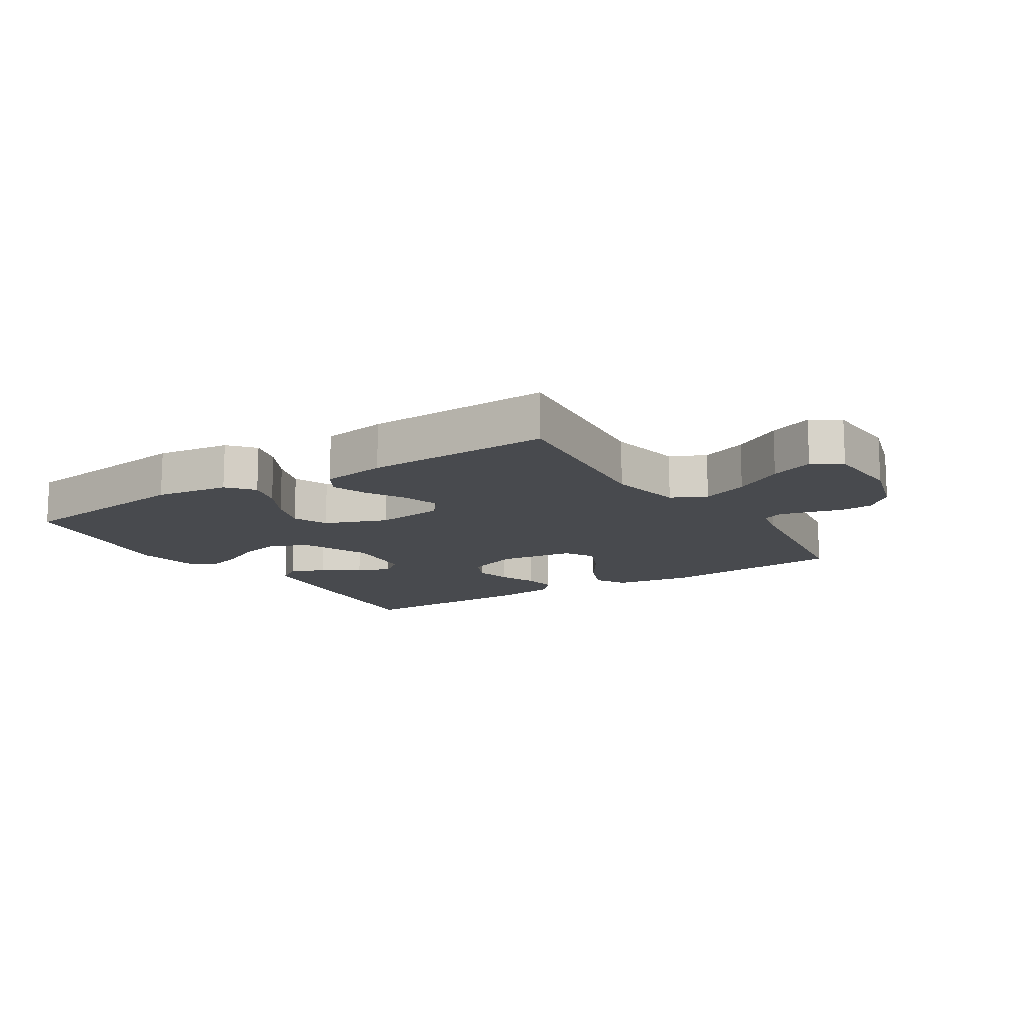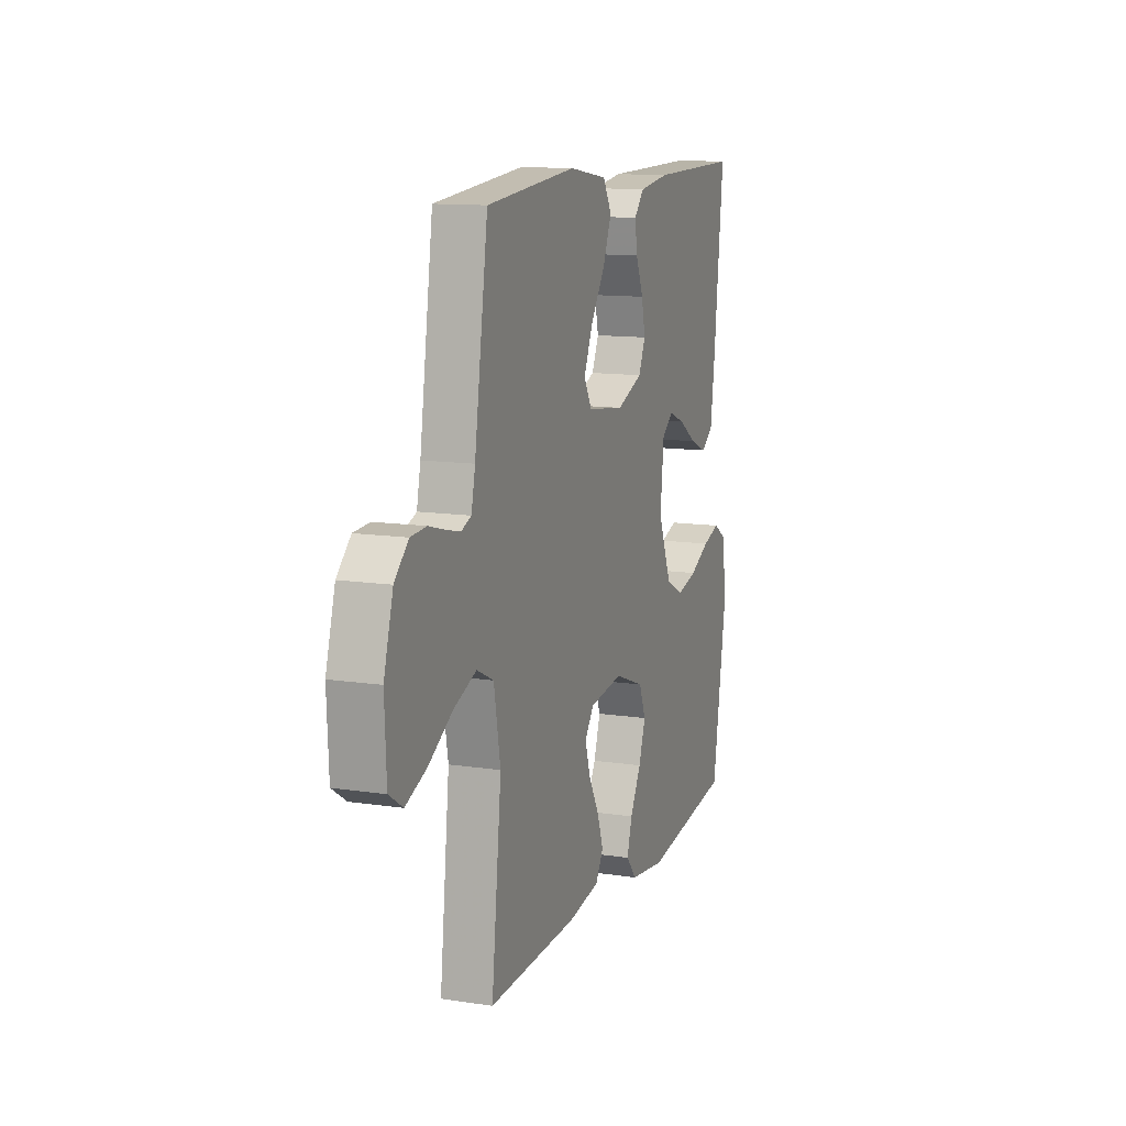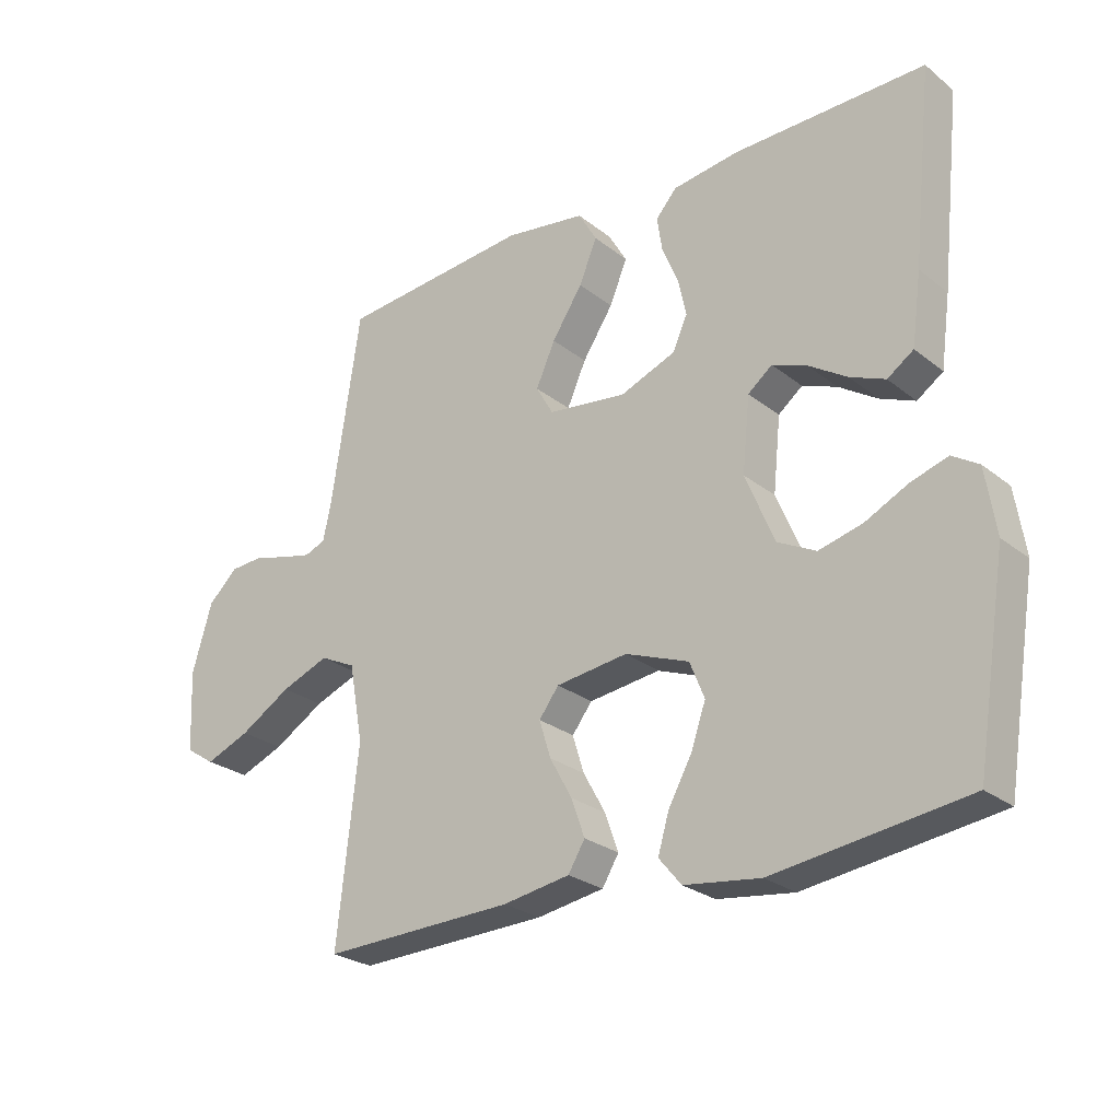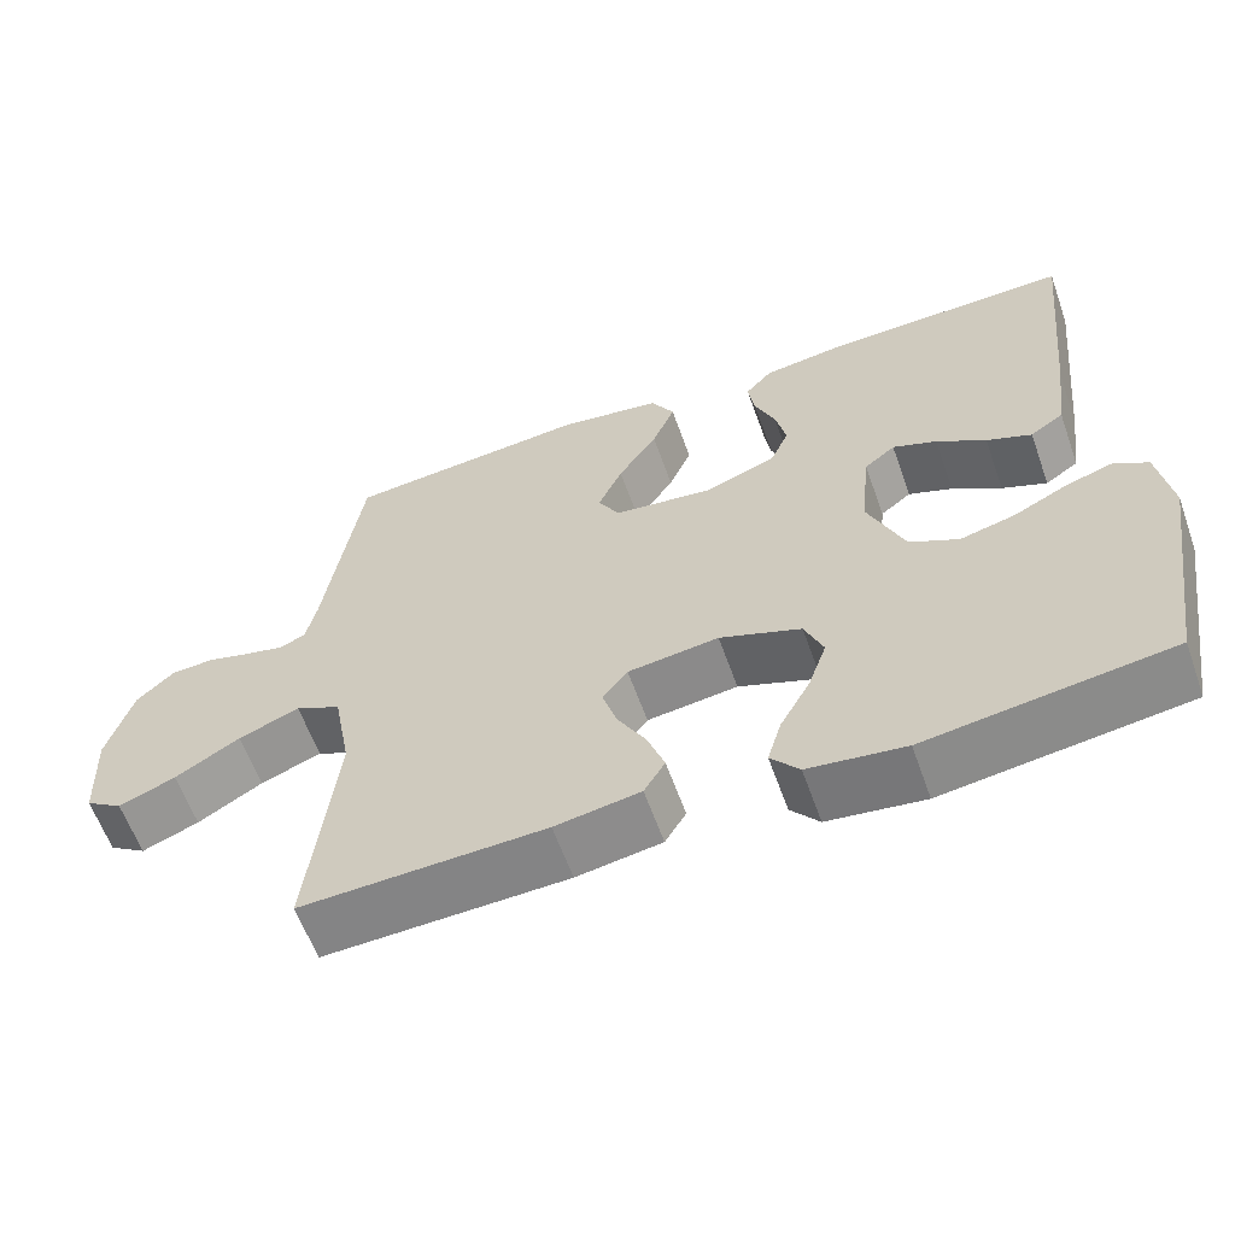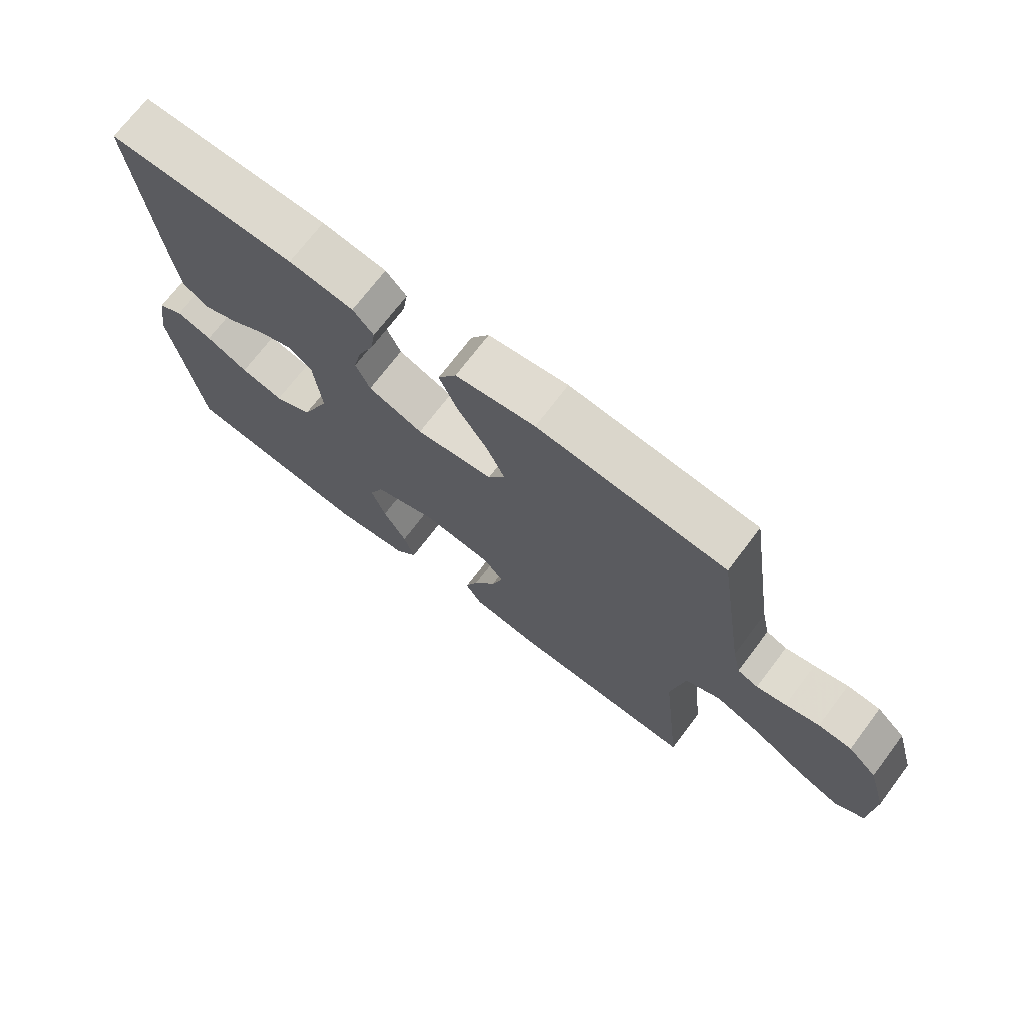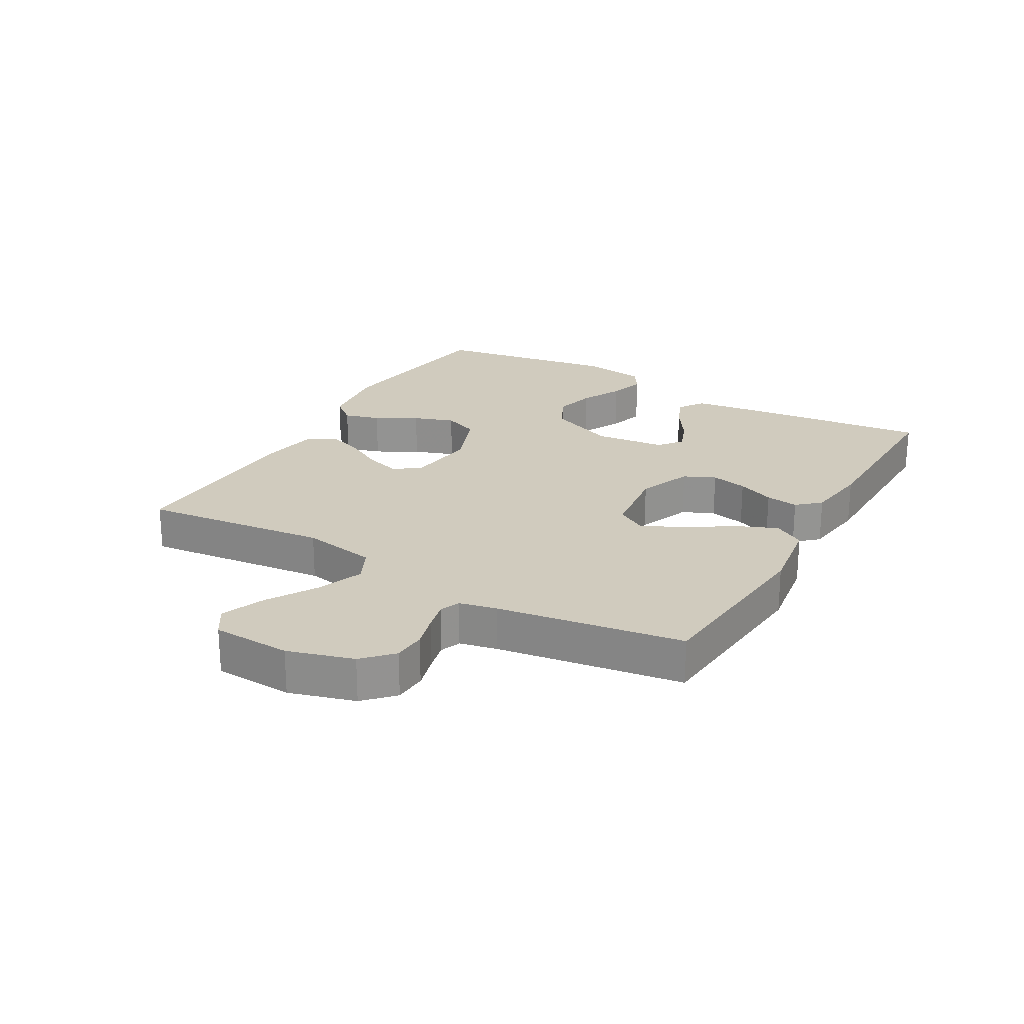
<metadata>
{"format":"obj","ext":"obj","renderer":"f3d","projection":"perspective","resolution":1024,"background":"white","views":[{"elev":-13.3,"azim":-147.5,"up":"+Y"},{"elev":12.3,"azim":-70.4,"up":"+Z"},{"elev":-25.9,"azim":38.9,"up":"+Z"},{"elev":-60.8,"azim":19.6,"up":"+Z"},{"elev":71.4,"azim":-142.9,"up":"+Z"},{"elev":23.3,"azim":-60.2,"up":"+Y"}]}
</metadata>
<code>
v 0.5 0.07 -0.5
v 0.2 0.07 -0.54
v 0.081 0.07 -0.524
v 0.046 0.07 -0.482
v 0.063 0.07 -0.424
v 0.1 0.07 -0.357
v 0.123 0.07 -0.291
v 0.1 0.07 -0.234
v 0 0.07 -0.196
v -0.112 0.07 -0.21
v -0.143 0.07 -0.251
v -0.125 0.07 -0.309
v -0.09 0.07 -0.372
v -0.069 0.07 -0.431
v -0.095 0.07 -0.474
v -0.2 0.07 -0.491
v -0.5 0.07 -0.5
v -0.467 0.07 -0.2
v -0.489 0.07 -0.079
v -0.545 0.07 -0.052
v -0.62 0.07 -0.081
v -0.7 0.07 -0.129
v -0.77 0.07 -0.157
v -0.816 0.07 -0.127
v -0.822 0.07 0
v -0.791 0.07 0.106
v -0.745 0.07 0.15
v -0.692 0.07 0.153
v -0.638 0.07 0.138
v -0.591 0.07 0.127
v -0.558 0.07 0.14
v -0.545 0.07 0.2
v -0.5 0.07 0.5
v -0.2 0.07 0.527
v -0.073 0.07 0.508
v -0.044 0.07 0.458
v -0.072 0.07 0.391
v -0.12 0.07 0.318
v -0.15 0.07 0.251
v -0.123 0.07 0.204
v 0 0.07 0.188
v 0.087 0.07 0.222
v 0.11 0.07 0.273
v 0.097 0.07 0.332
v 0.072 0.07 0.392
v 0.064 0.07 0.445
v 0.097 0.07 0.482
v 0.2 0.07 0.496
v 0.5 0.07 0.5
v 0.468 0.07 0.2
v 0.453 0.07 0.09
v 0.412 0.07 0.062
v 0.357 0.07 0.085
v 0.297 0.07 0.124
v 0.243 0.07 0.145
v 0.205 0.07 0.115
v 0.193 0.07 0
v 0.238 0.07 -0.109
v 0.298 0.07 -0.14
v 0.366 0.07 -0.123
v 0.433 0.07 -0.09
v 0.491 0.07 -0.072
v 0.532 0.07 -0.098
v 0.548 0.07 -0.2
v 0.5 0 -0.5
v 0.2 0 -0.54
v 0.081 0 -0.524
v 0.046 0 -0.482
v 0.063 0 -0.424
v 0.1 0 -0.357
v 0.123 0 -0.291
v 0.1 0 -0.234
v 0 0 -0.196
v -0.112 0 -0.21
v -0.143 0 -0.251
v -0.125 0 -0.309
v -0.09 0 -0.372
v -0.069 0 -0.431
v -0.095 0 -0.474
v -0.2 0 -0.491
v -0.5 0 -0.5
v -0.467 0 -0.2
v -0.489 0 -0.079
v -0.545 0 -0.052
v -0.62 0 -0.081
v -0.7 0 -0.129
v -0.77 0 -0.157
v -0.816 0 -0.127
v -0.822 0 0
v -0.791 0 0.106
v -0.745 0 0.15
v -0.692 0 0.153
v -0.638 0 0.138
v -0.591 0 0.127
v -0.558 0 0.14
v -0.545 0 0.2
v -0.5 0 0.5
v -0.2 0 0.527
v -0.073 0 0.508
v -0.044 0 0.458
v -0.072 0 0.391
v -0.12 0 0.318
v -0.15 0 0.251
v -0.123 0 0.204
v 0 0 0.188
v 0.087 0 0.222
v 0.11 0 0.273
v 0.097 0 0.332
v 0.072 0 0.392
v 0.064 0 0.445
v 0.097 0 0.482
v 0.2 0 0.496
v 0.5 0 0.5
v 0.468 0 0.2
v 0.453 0 0.09
v 0.412 0 0.062
v 0.357 0 0.085
v 0.297 0 0.124
v 0.243 0 0.145
v 0.205 0 0.115
v 0.193 0 0
v 0.238 0 -0.109
v 0.298 0 -0.14
v 0.366 0 -0.123
v 0.433 0 -0.09
v 0.491 0 -0.072
v 0.532 0 -0.098
v 0.548 0 -0.2
f 4 5 6
f 3 4 6
f 2 3 6
f 1 2 6
f 64 1 6
f 63 64 6
f 62 63 6
f 61 62 6
f 60 61 6
f 59 60 6 7
f 58 59 7 8
f 57 58 8 9
f 56 57 9 10
f 52 53 54
f 51 52 54
f 50 51 54
f 49 50 54
f 48 49 54
f 47 48 54
f 46 47 54
f 45 46 54
f 44 45 54
f 43 44 54 55
f 42 43 55 56
f 36 37 38
f 35 36 38
f 34 35 38
f 33 34 38
f 32 33 38
f 31 32 38 39
f 30 31 39 40
f 27 28 29
f 26 27 29
f 25 26 29
f 24 25 29
f 23 24 29
f 22 23 29
f 21 22 29
f 20 21 29 30
f 30 40 41
f 20 30 41
f 19 20 41
f 16 17 18
f 15 16 18
f 14 15 18
f 13 14 18
f 12 13 18
f 11 12 18 19
f 42 56 10
f 41 42 10
f 19 41 10
f 10 11 19
f 70 69 68
f 70 68 67
f 70 67 66
f 70 66 65
f 70 65 128
f 70 128 127
f 70 127 126
f 70 126 125
f 70 125 124
f 71 70 124 123
f 72 71 123 122
f 73 72 122 121
f 74 73 121 120
f 118 117 116
f 118 116 115
f 118 115 114
f 118 114 113
f 118 113 112
f 118 112 111
f 118 111 110
f 118 110 109
f 118 109 108
f 119 118 108 107
f 120 119 107 106
f 102 101 100
f 102 100 99
f 102 99 98
f 102 98 97
f 102 97 96
f 103 102 96 95
f 104 103 95 94
f 93 92 91
f 93 91 90
f 93 90 89
f 93 89 88
f 93 88 87
f 93 87 86
f 93 86 85
f 94 93 85 84
f 105 104 94
f 105 94 84
f 105 84 83
f 82 81 80
f 82 80 79
f 82 79 78
f 82 78 77
f 82 77 76
f 83 82 76 75
f 74 120 106
f 74 106 105
f 74 105 83
f 83 75 74
f 1 65 66 2
f 2 66 67 3
f 3 67 68 4
f 4 68 69 5
f 5 69 70 6
f 6 70 71 7
f 7 71 72 8
f 8 72 73 9
f 9 73 74 10
f 10 74 75 11
f 11 75 76 12
f 12 76 77 13
f 13 77 78 14
f 14 78 79 15
f 15 79 80 16
f 16 80 81 17
f 17 81 82 18
f 18 82 83 19
f 19 83 84 20
f 20 84 85 21
f 21 85 86 22
f 22 86 87 23
f 23 87 88 24
f 24 88 89 25
f 25 89 90 26
f 26 90 91 27
f 27 91 92 28
f 28 92 93 29
f 29 93 94 30
f 30 94 95 31
f 31 95 96 32
f 32 96 97 33
f 33 97 98 34
f 34 98 99 35
f 35 99 100 36
f 36 100 101 37
f 37 101 102 38
f 38 102 103 39
f 39 103 104 40
f 40 104 105 41
f 41 105 106 42
f 42 106 107 43
f 43 107 108 44
f 44 108 109 45
f 45 109 110 46
f 46 110 111 47
f 47 111 112 48
f 48 112 113 49
f 49 113 114 50
f 50 114 115 51
f 51 115 116 52
f 52 116 117 53
f 53 117 118 54
f 54 118 119 55
f 55 119 120 56
f 56 120 121 57
f 57 121 122 58
f 58 122 123 59
f 59 123 124 60
f 60 124 125 61
f 61 125 126 62
f 62 126 127 63
f 63 127 128 64
f 64 128 65 1

</code>
